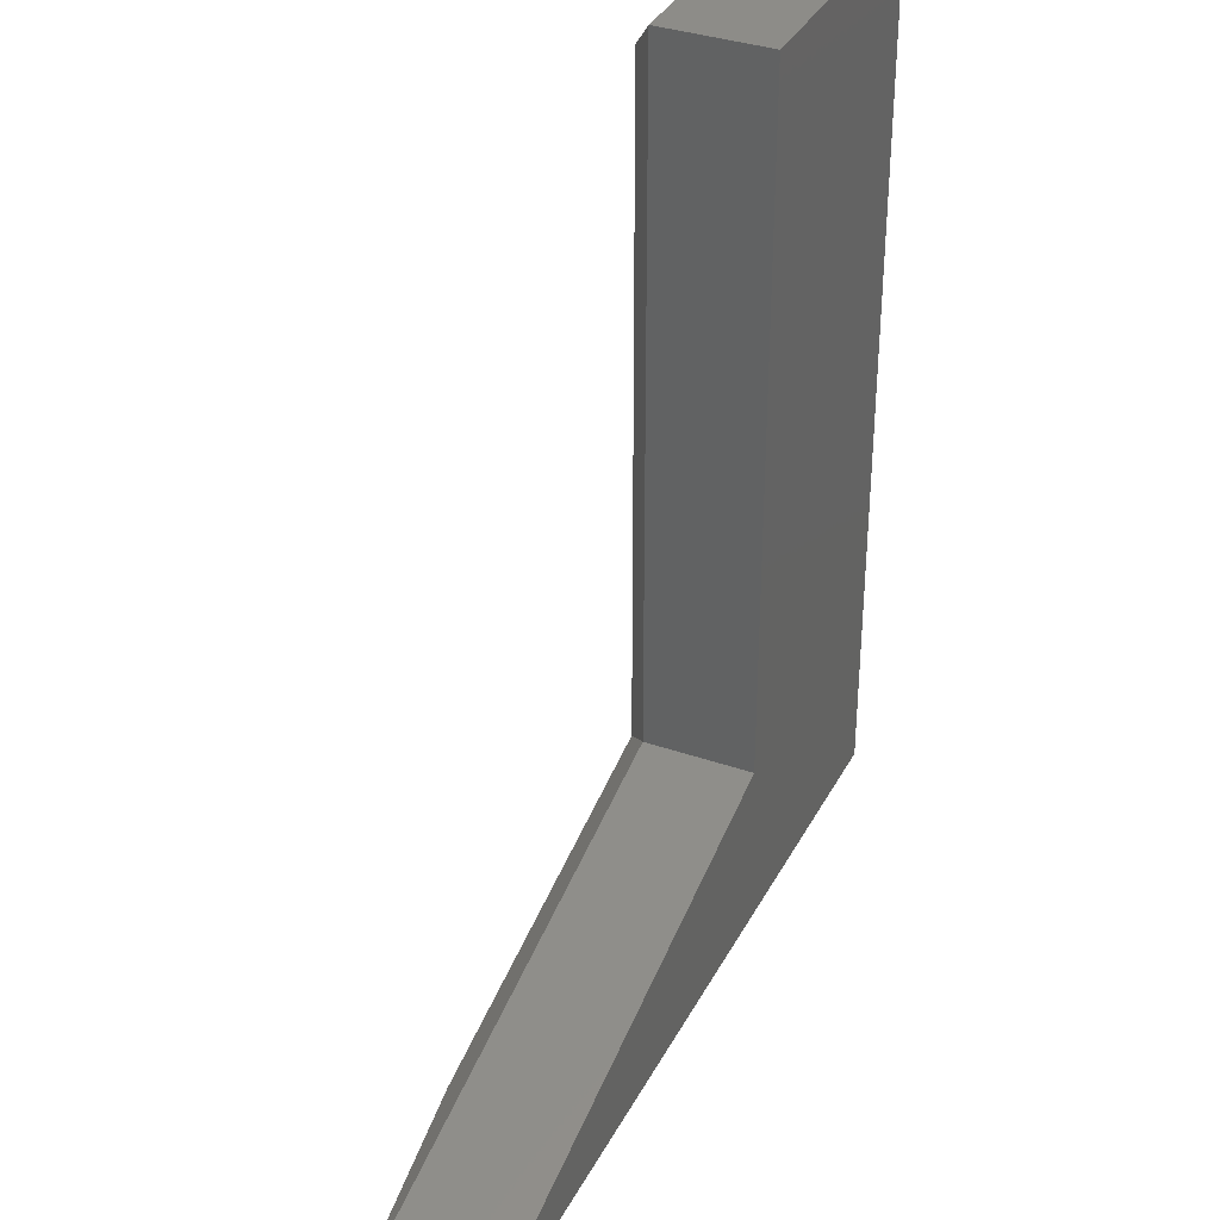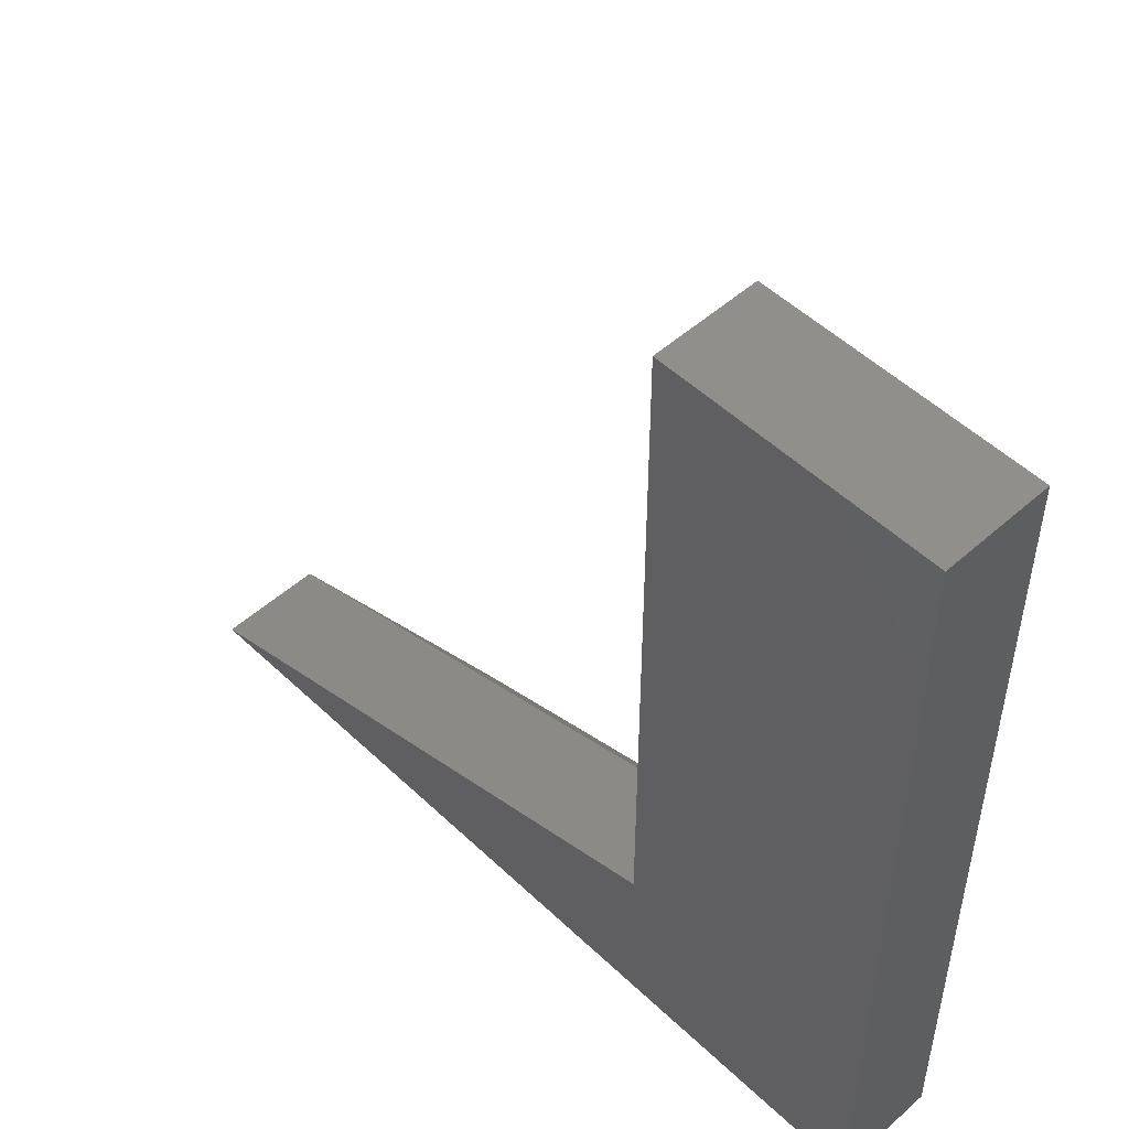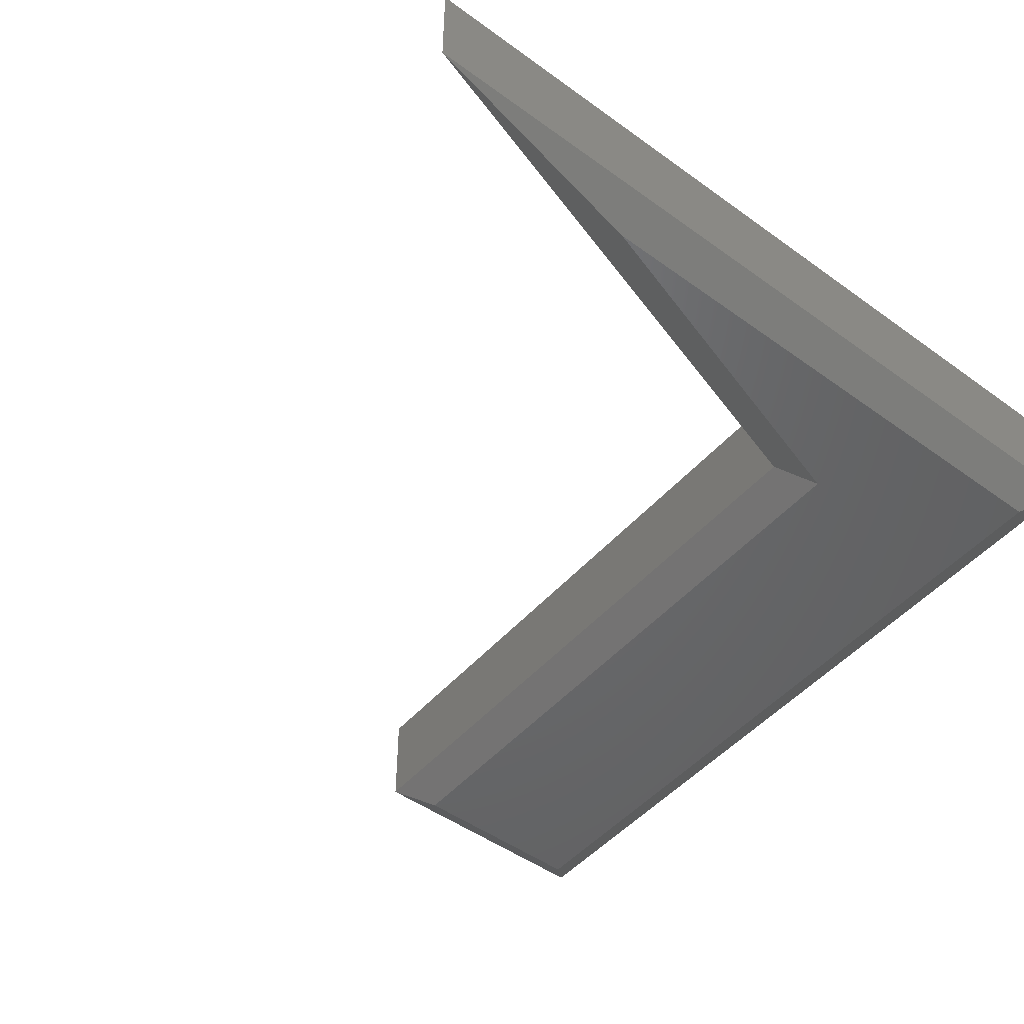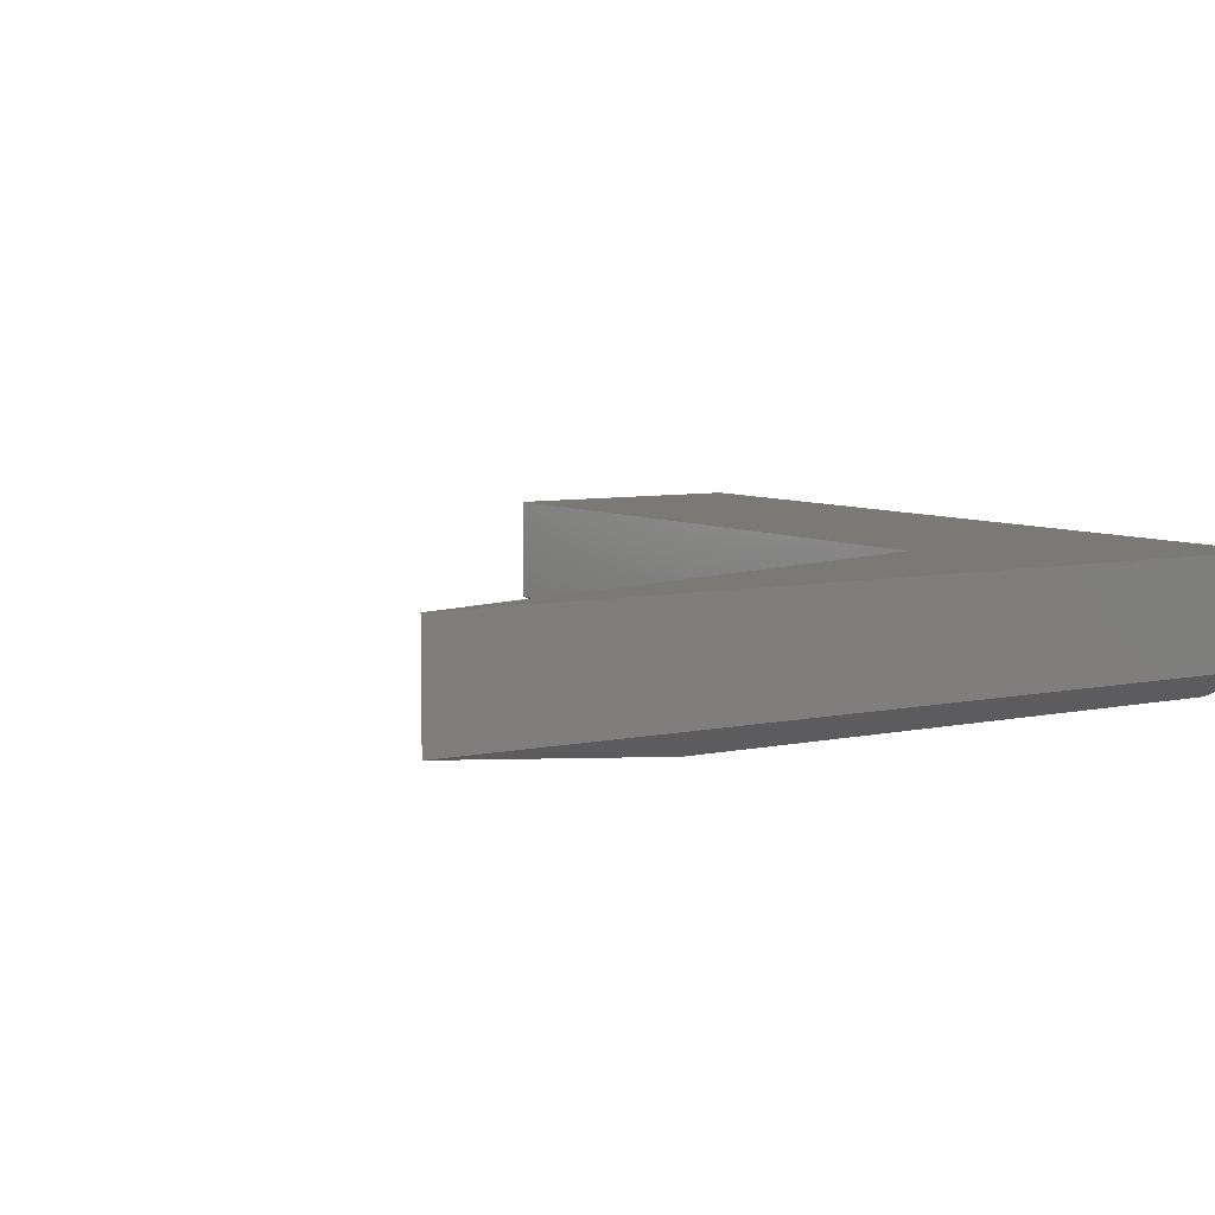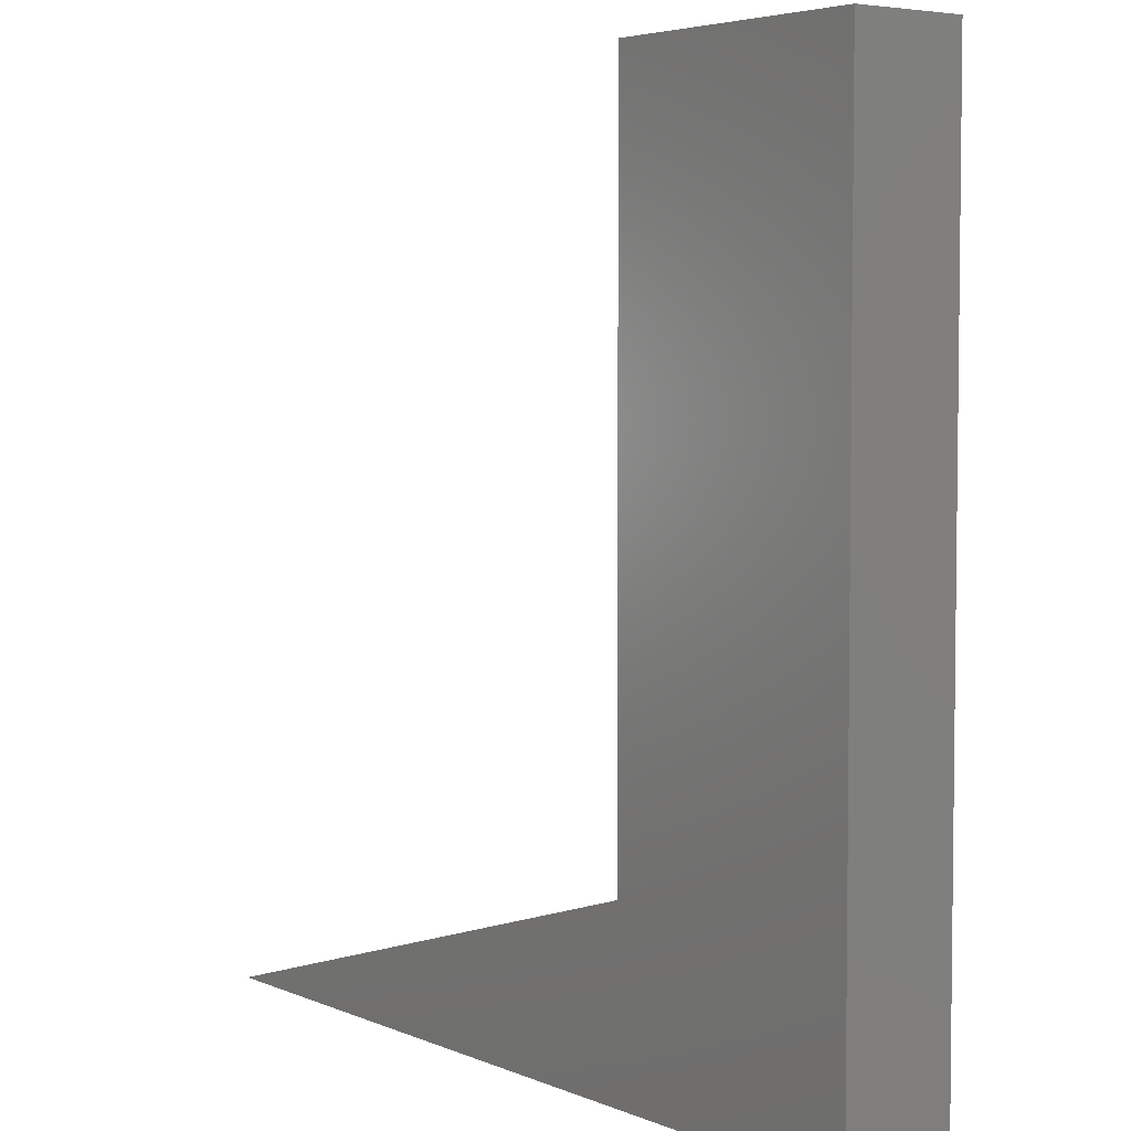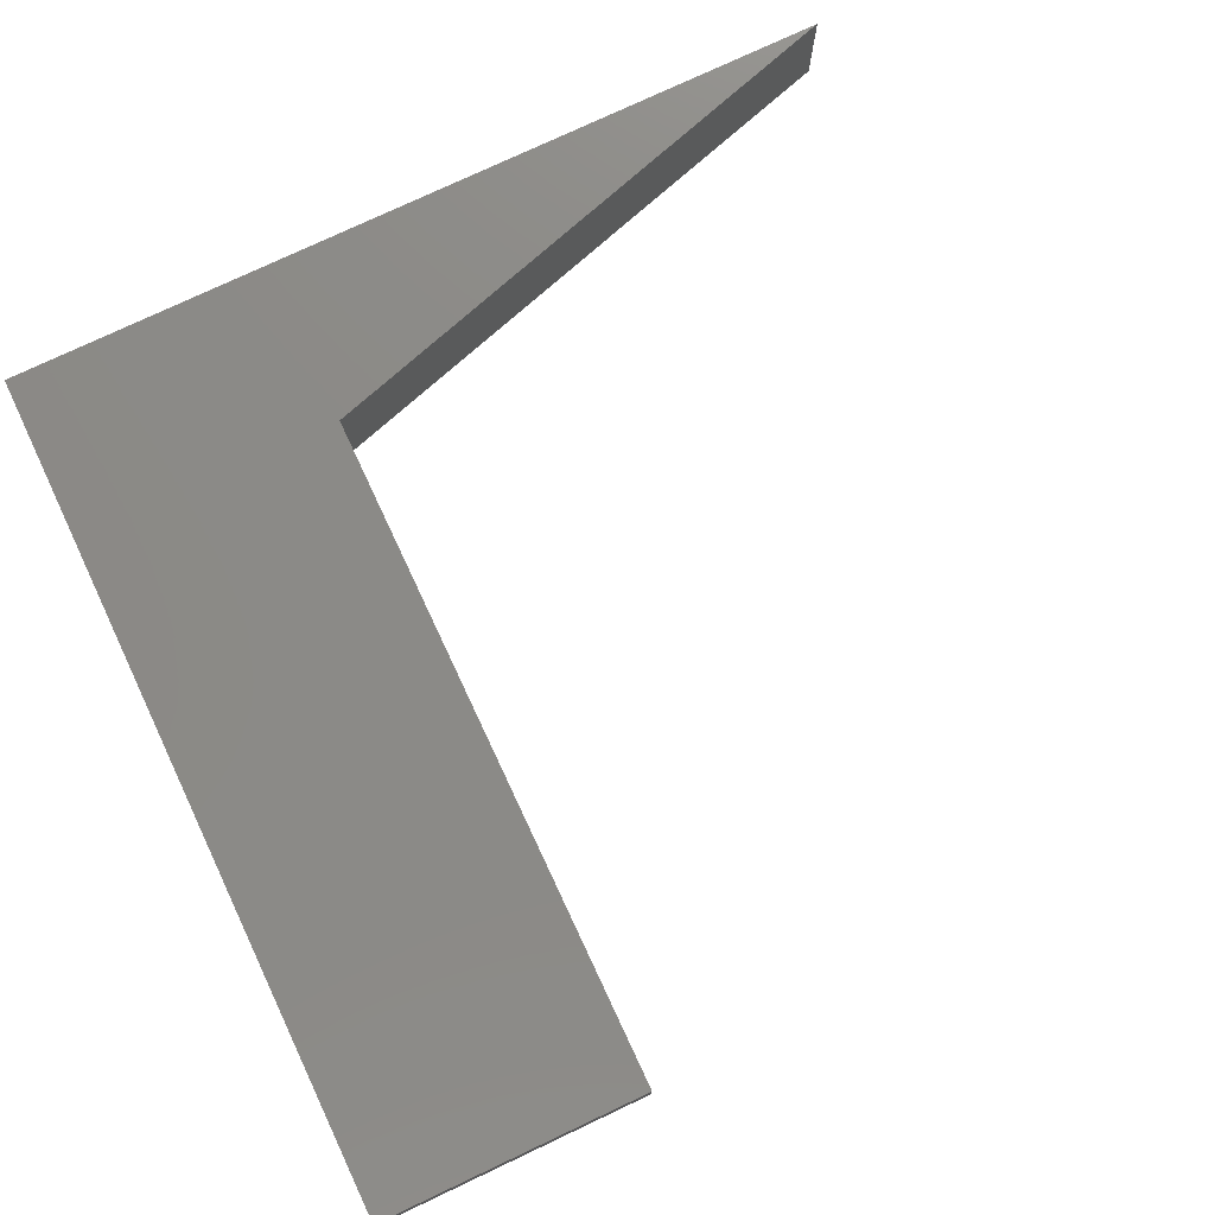
<metadata>
{"format":"stl","ext":"stl","renderer":"f3d","projection":"perspective","resolution":1024,"background":"white","views":[{"elev":35.3,"azim":114.6,"up":"+Z"},{"elev":50.9,"azim":-134.1,"up":"+Z"},{"elev":-48.6,"azim":141.1,"up":"+Y"},{"elev":6.8,"azim":147.7,"up":"+Y"},{"elev":4.5,"azim":-127.0,"up":"+Z"},{"elev":77.3,"azim":-25.2,"up":"+Y"}]}
</metadata>
<code>
# stl→obj: 15 verts, 26 faces
v 0.2056 -0.1172 0.7188
v 0.03125 -0.1172 0.7188
v 0.2056 -0.1172 0.1266
v 0.03125 -0.1172 0.03125
v 0.5317 -0.1172 0.03125
v 4.592e-17 -0.09375 0.75
v 4.592e-17 0 0.75
v 2.776e-17 -0.09375 -1.7e-33
v 0 0 0
v 0.2368 -0.09375 0.75
v 0.2368 0 0.75
v 0.2368 -0.09375 0.15
v 0.2368 0 0.15
v 0.75 -0.09375 -4.592e-17
v 0.75 0 -4.592e-17
f 1 2 3
f 3 2 4
f 3 4 5
f 6 7 8
f 8 7 9
f 10 11 6
f 6 11 7
f 12 13 10
f 10 13 11
f 14 15 12
f 12 15 13
f 8 9 14
f 14 9 15
f 10 6 1
f 1 6 2
f 12 10 3
f 3 10 1
f 14 12 5
f 5 12 3
f 8 14 4
f 4 14 5
f 6 8 2
f 2 8 4
f 15 9 13
f 13 9 7
f 13 7 11

</code>
